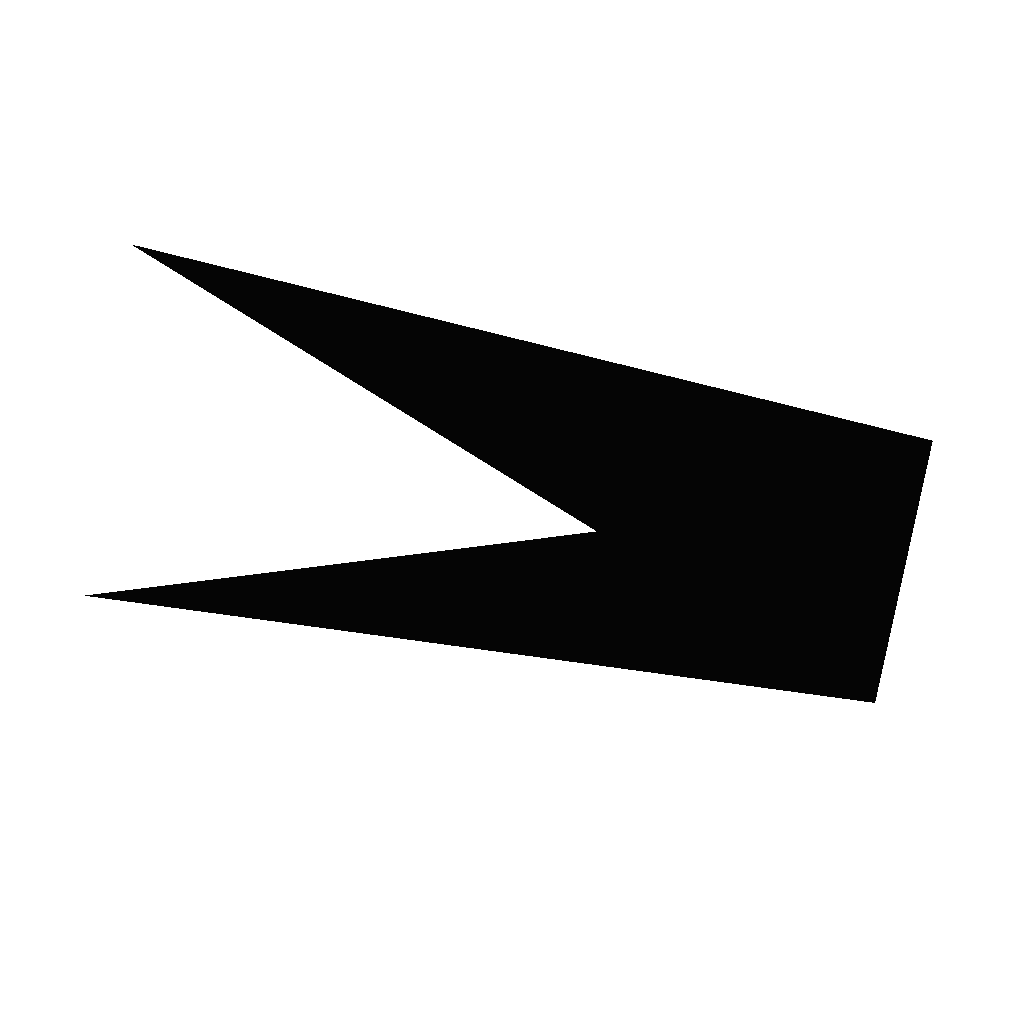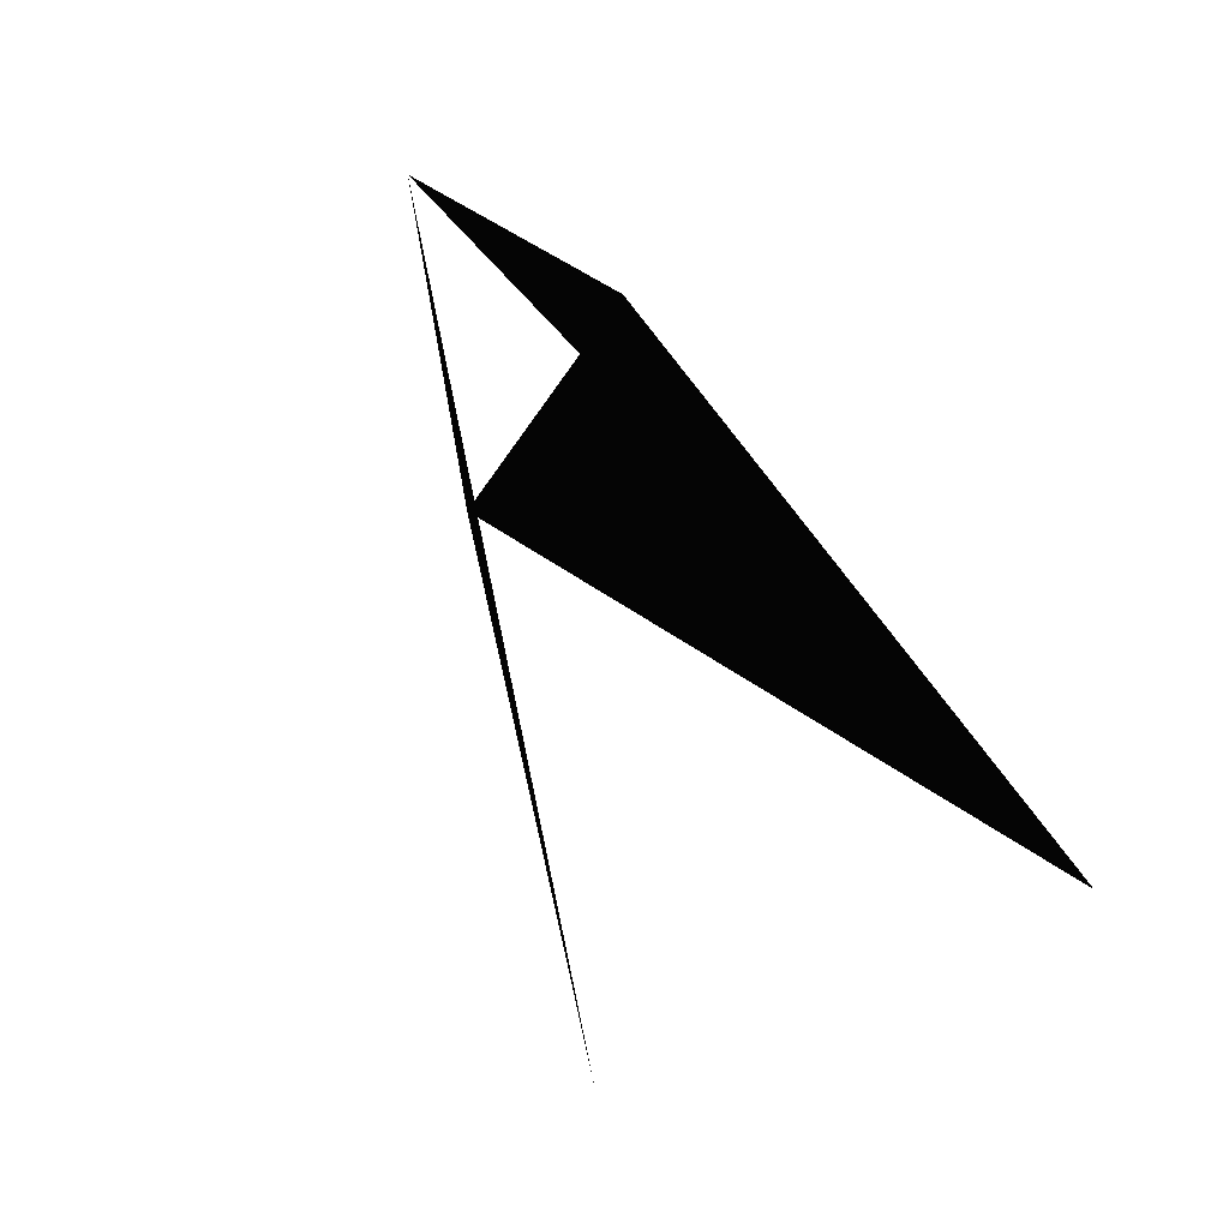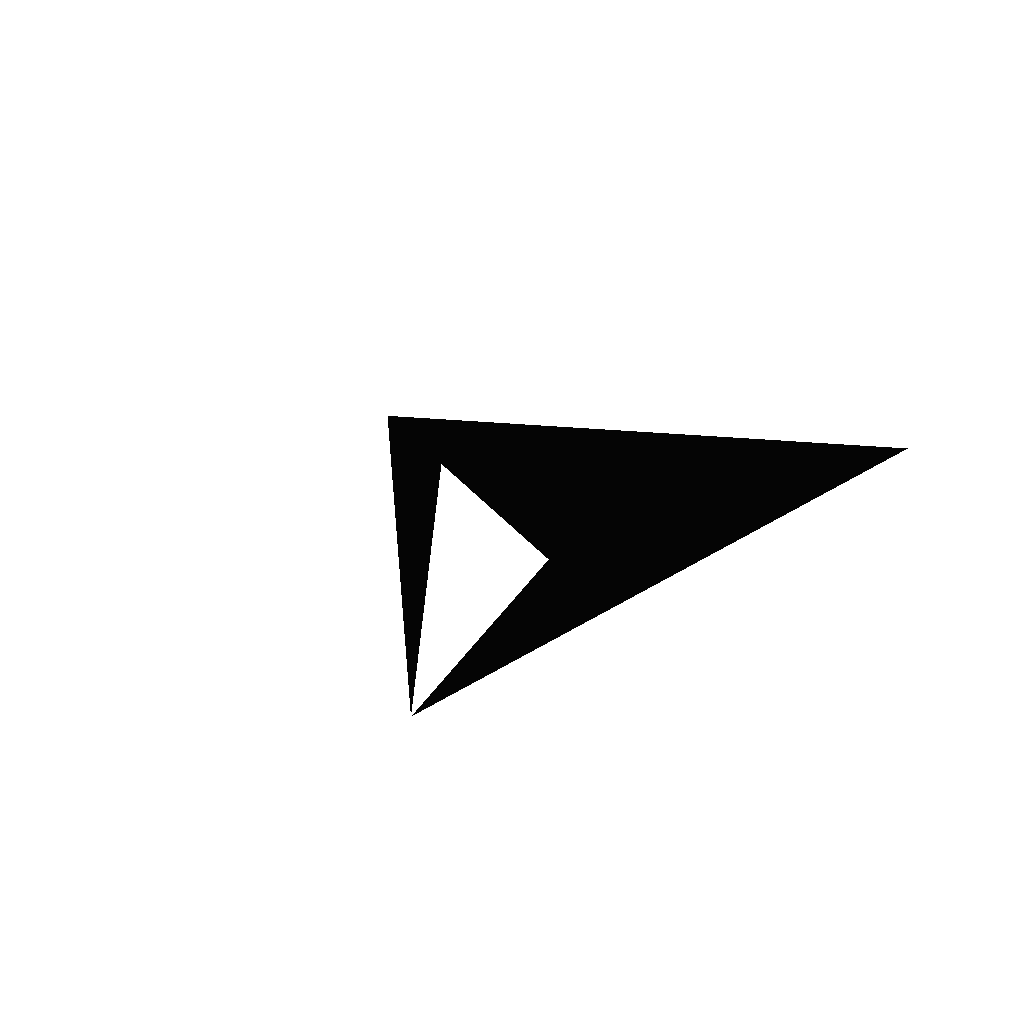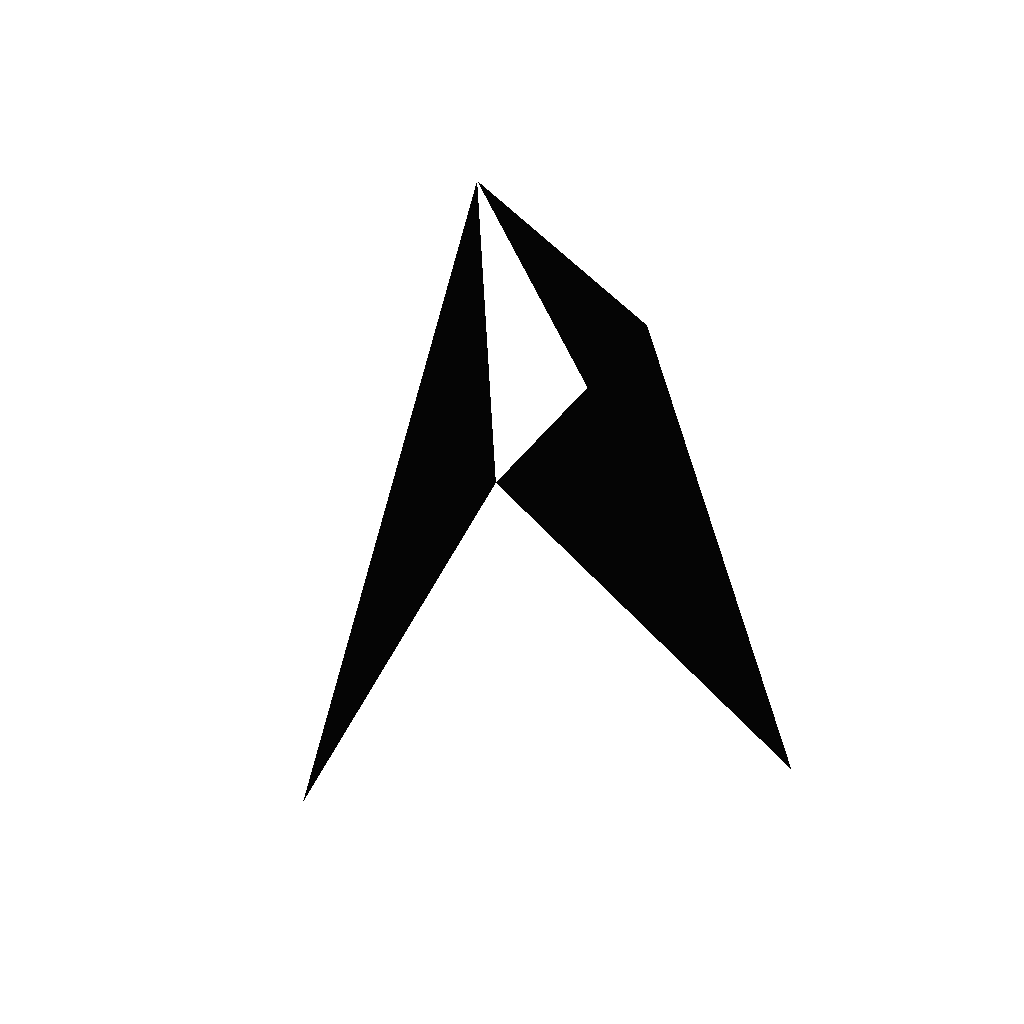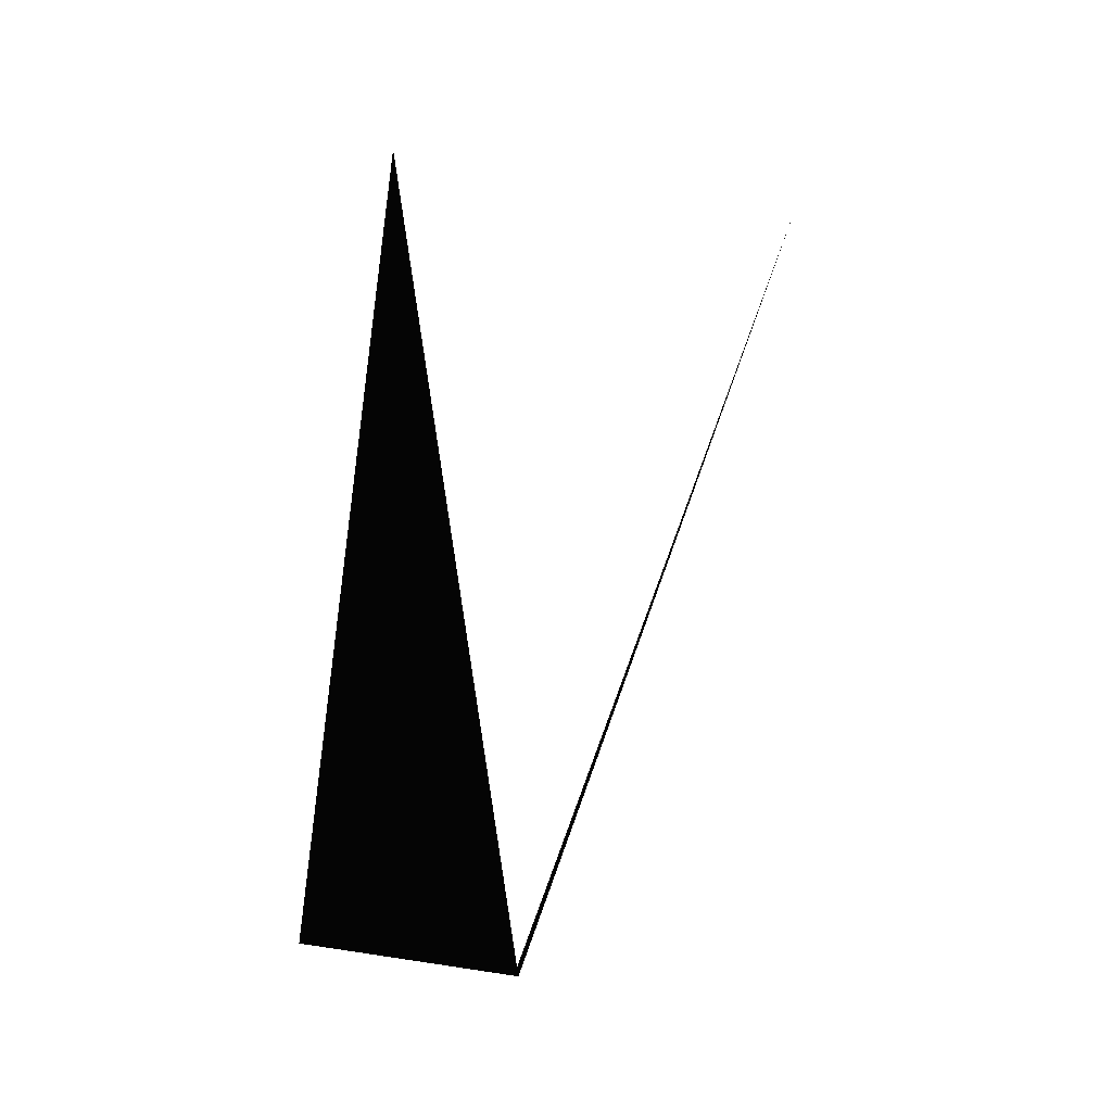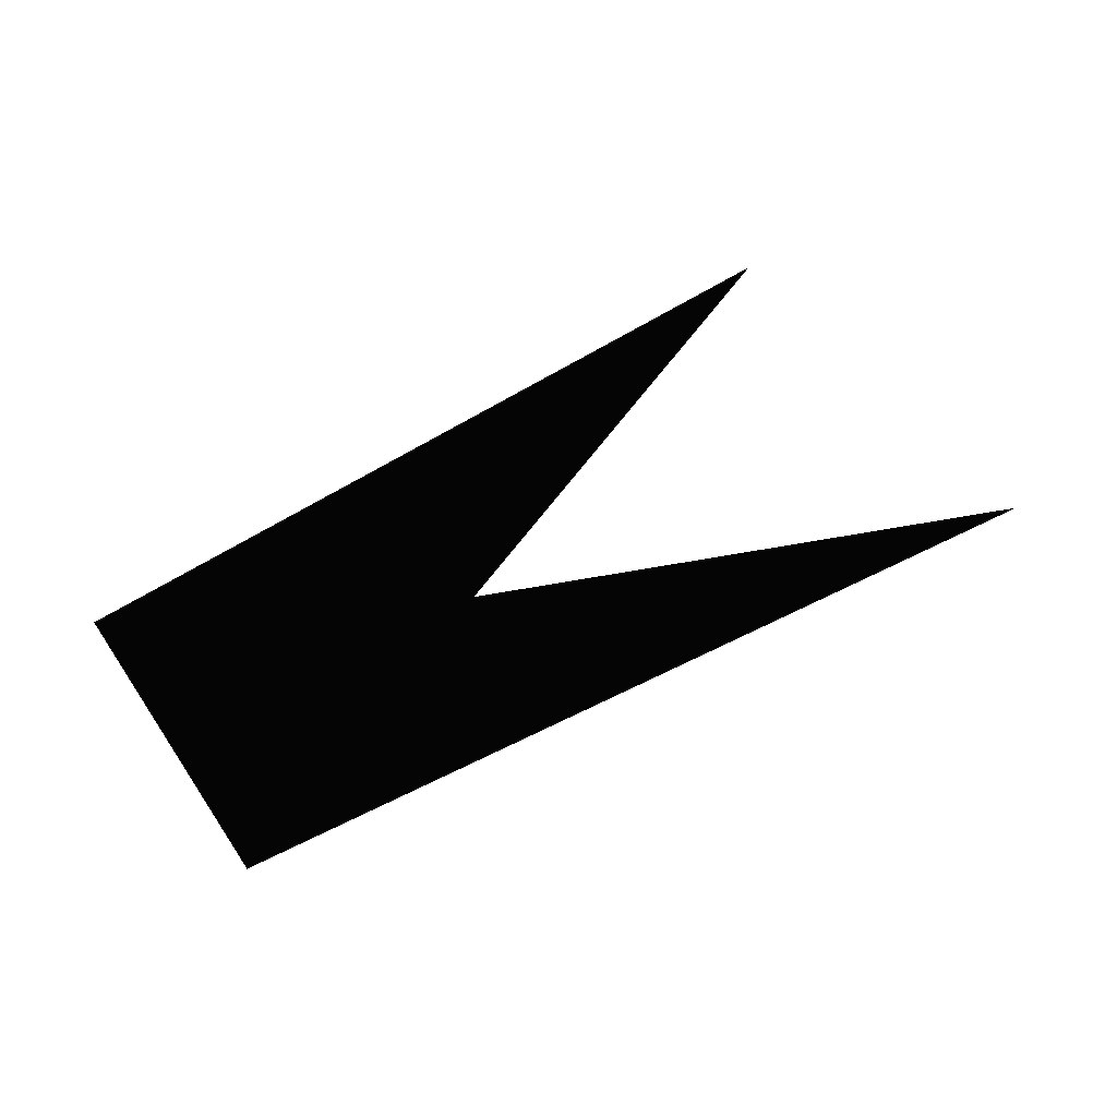
<metadata>
{"format":"stl","ext":"stl","renderer":"f3d","projection":"perspective","resolution":1024,"background":"white","views":[{"elev":-52.8,"azim":164.6,"up":"+Y"},{"elev":45.3,"azim":64.9,"up":"+Y"},{"elev":-9.6,"azim":69.9,"up":"+Y"},{"elev":32.3,"azim":85.9,"up":"+Y"},{"elev":69.9,"azim":-84.6,"up":"+Y"},{"elev":47.7,"azim":-38.2,"up":"+Y"}]}
</metadata>
<code>
# stl→obj: 5 verts, 3 faces
v -1.438e+14 3.16e+14 1.22e+15
v -1.16e+14 1.832e+14 1.069e+15
v 4.955e+14 1.74e+14 1.057e+15
v -1.005e+14 3.191e+13 1.208e+15
v 4.832e+14 1.554e+14 1.369e+15
f 1 2 3
f 2 3 4
f 4 1 5

</code>
